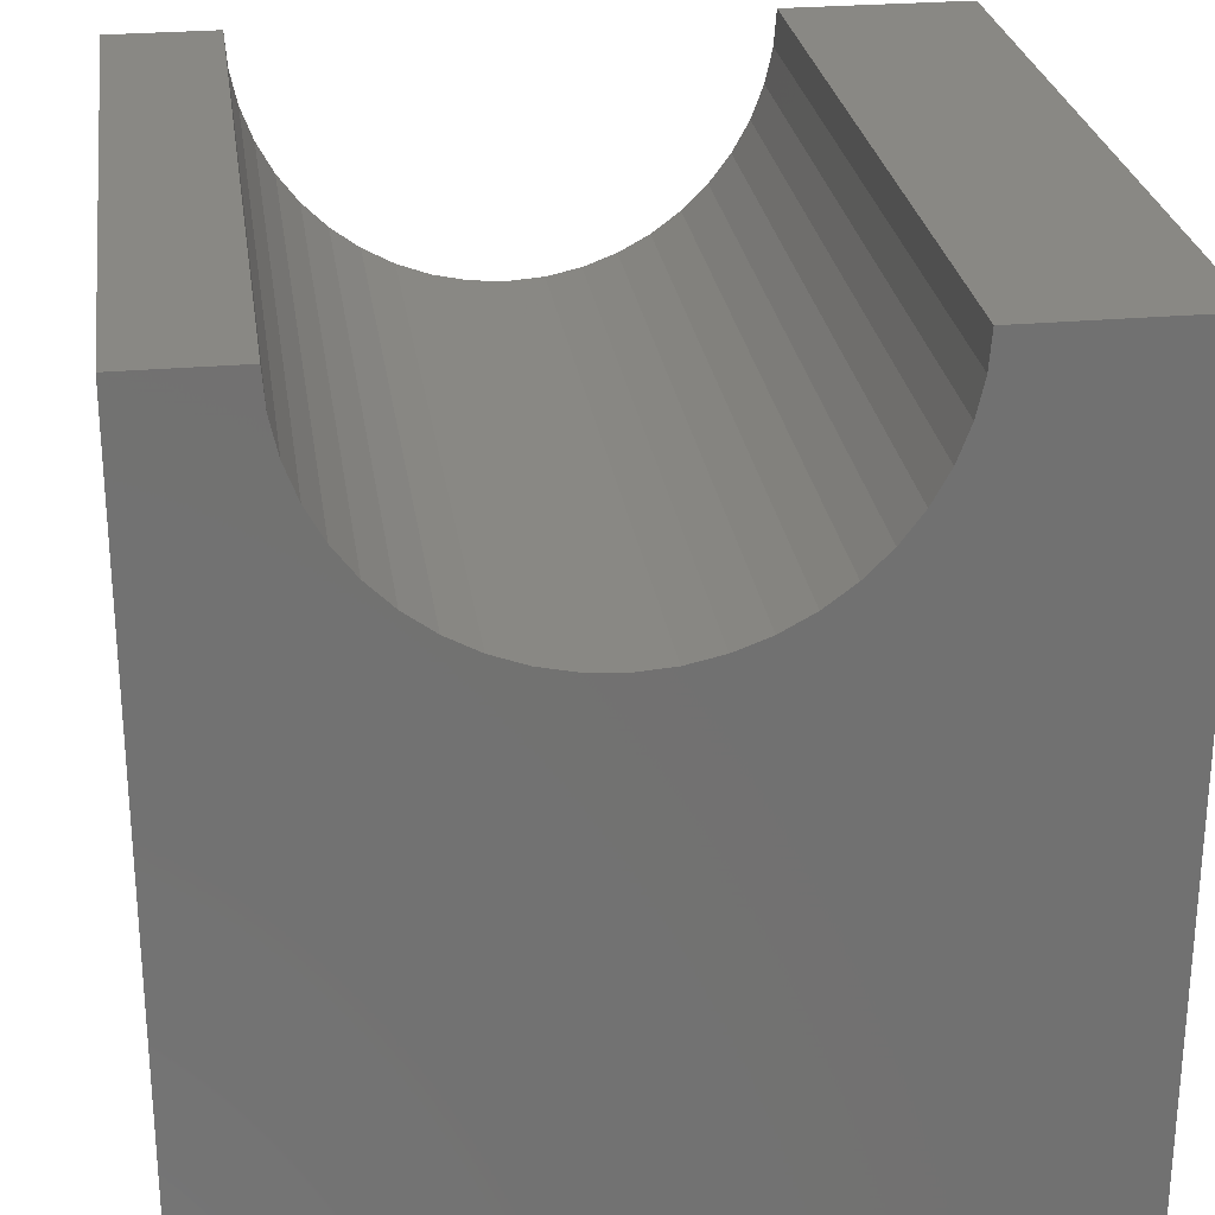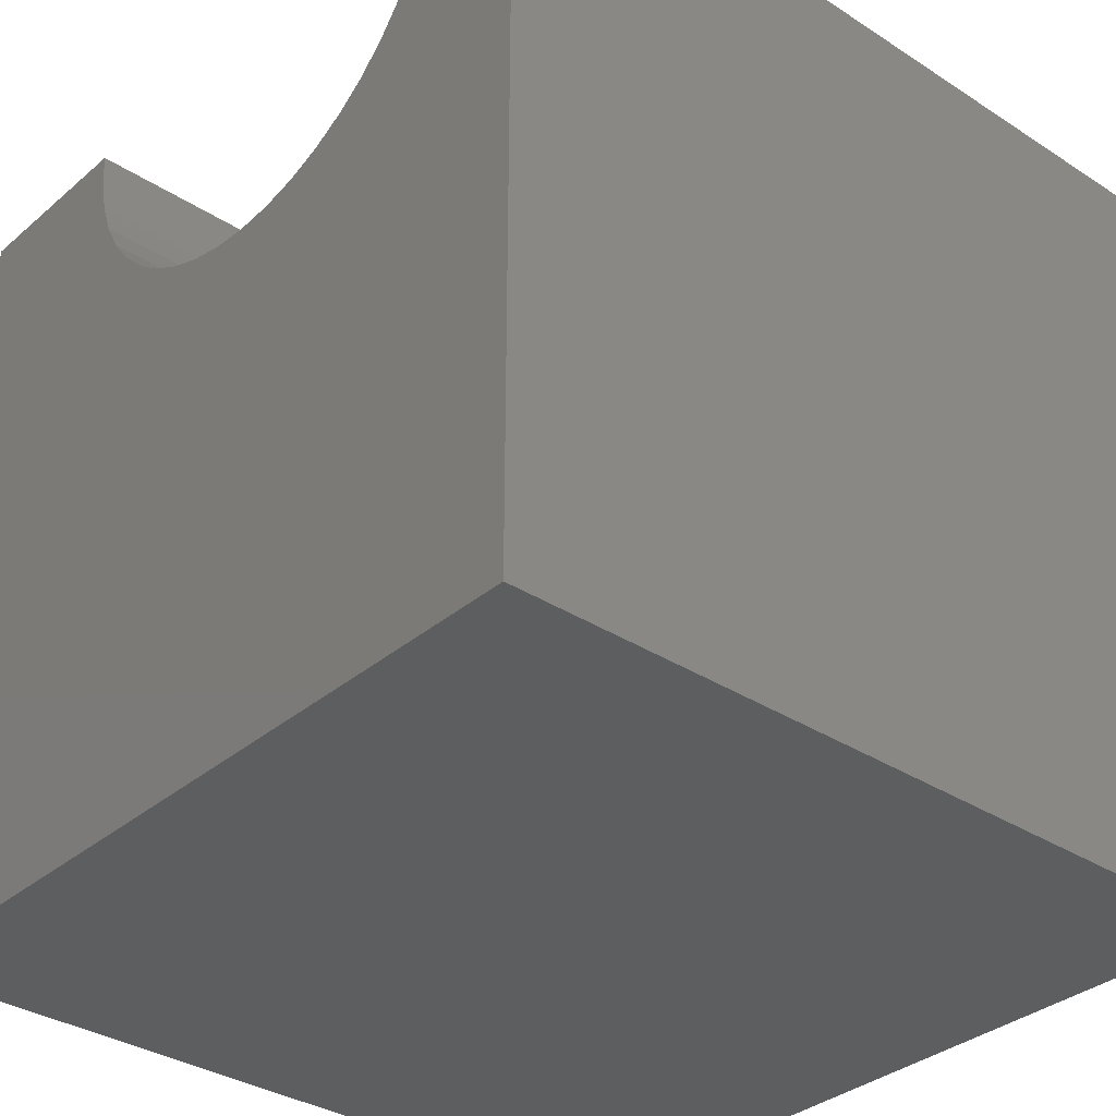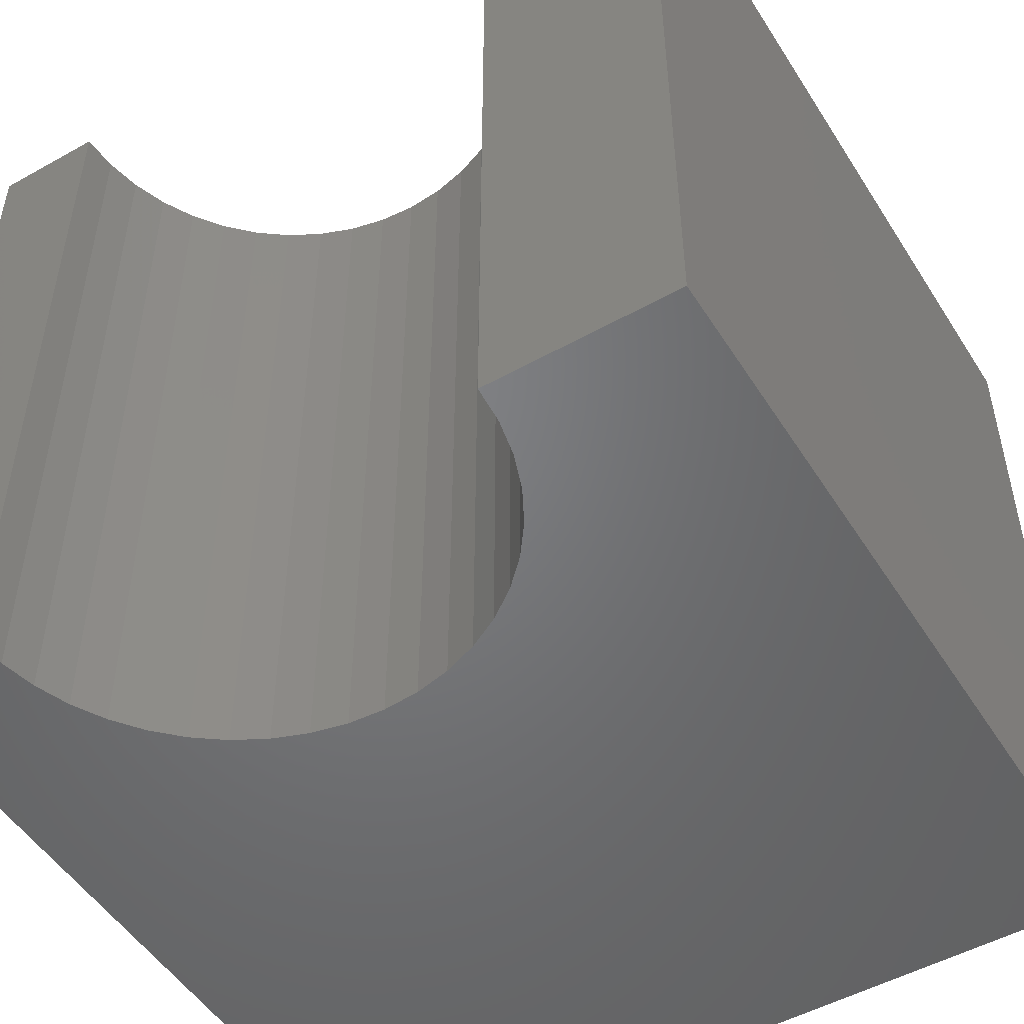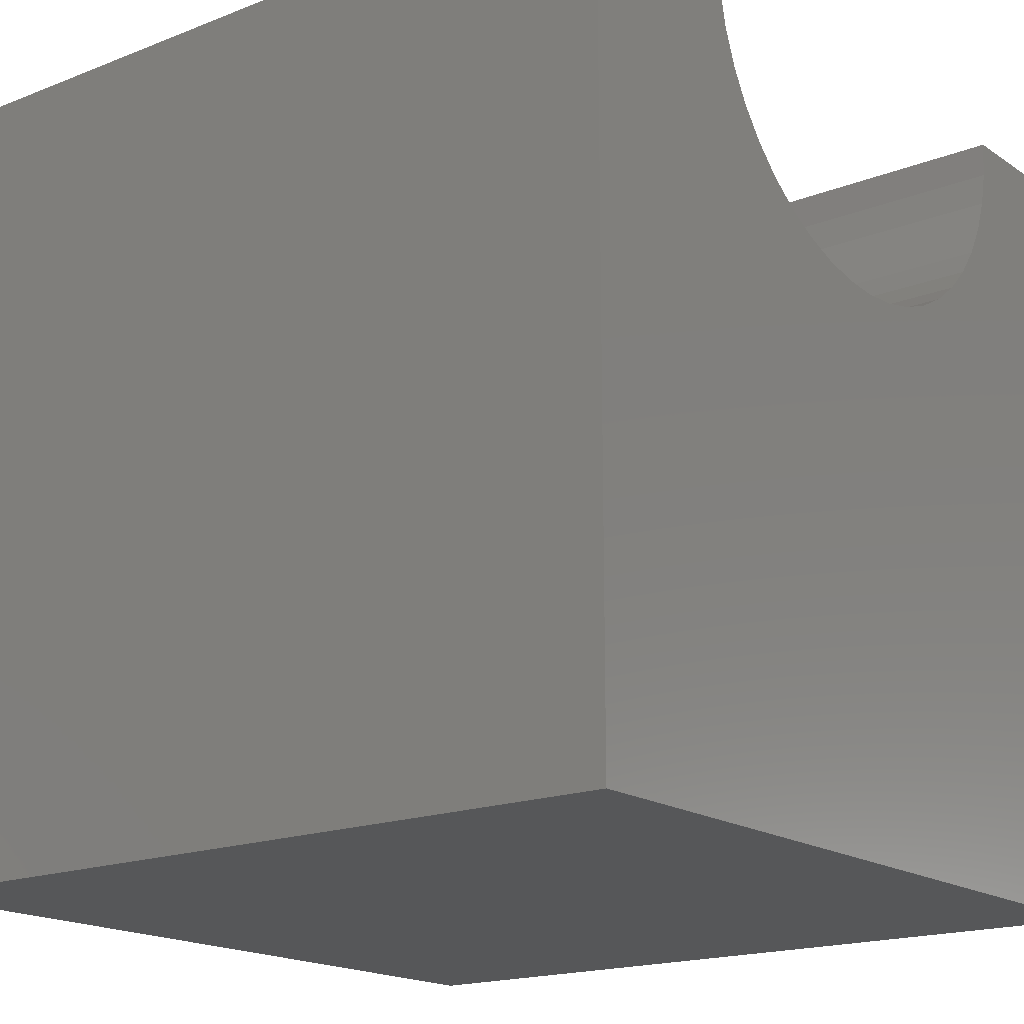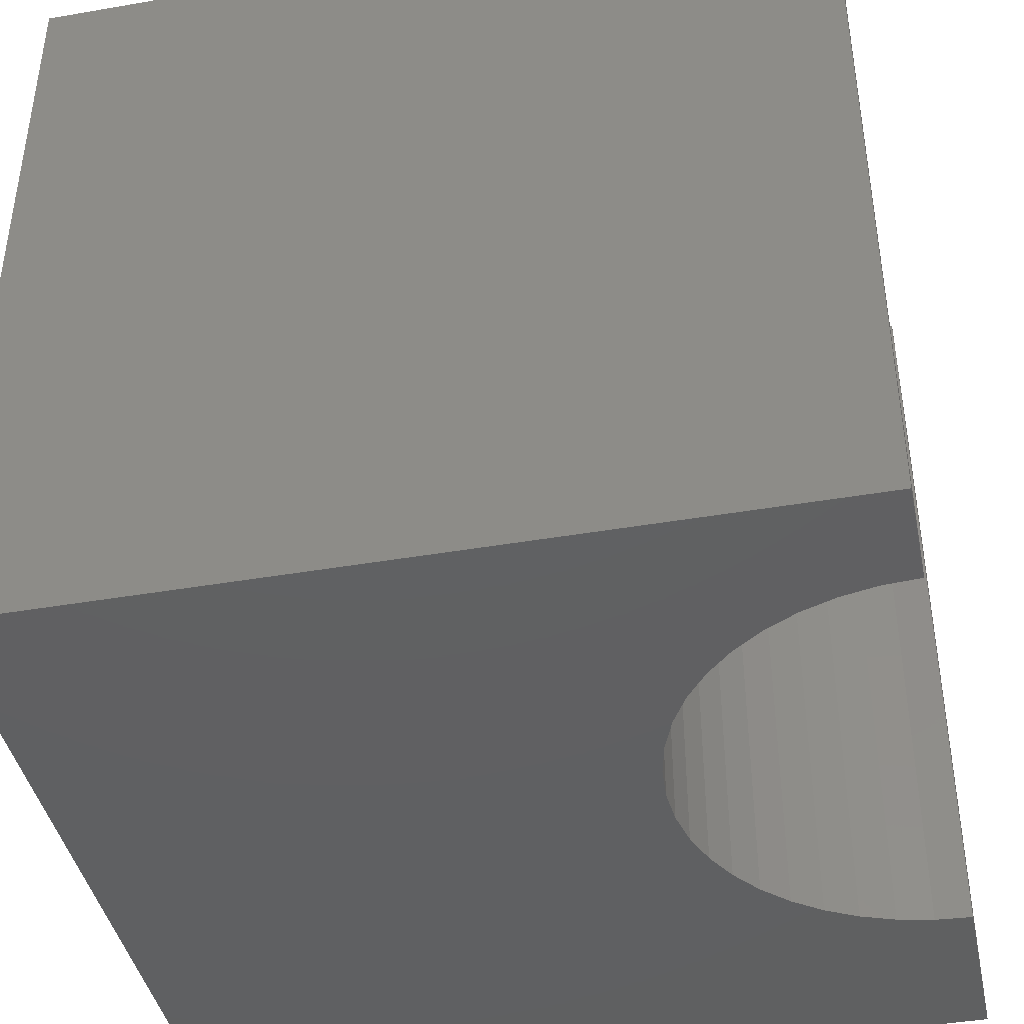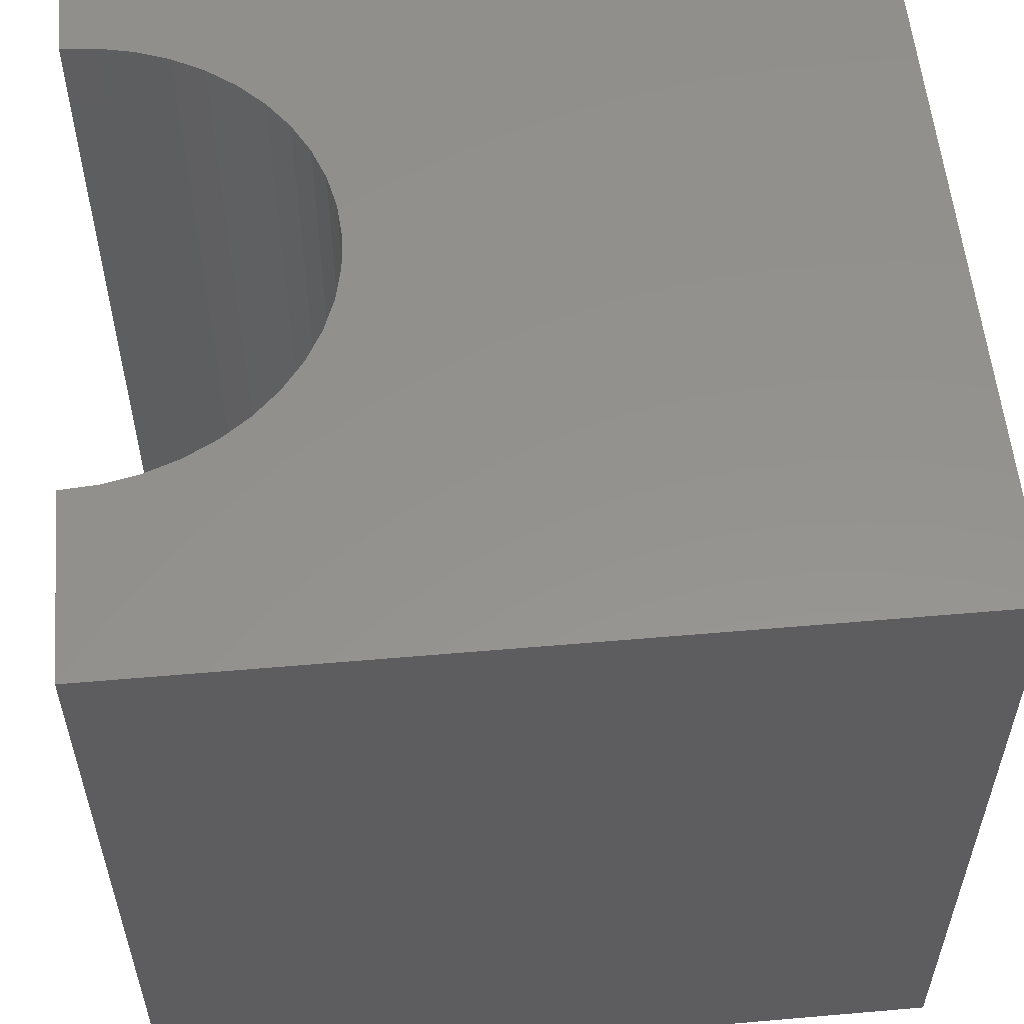
<metadata>
{"format":"stl","ext":"stl","renderer":"f3d","projection":"perspective","resolution":1024,"background":"white","views":[{"elev":26.5,"azim":-8.0,"up":"+Z"},{"elev":-34.0,"azim":-131.2,"up":"+Z"},{"elev":-50.7,"azim":31.4,"up":"+Y"},{"elev":-17.7,"azim":127.7,"up":"+Z"},{"elev":-41.9,"azim":-78.2,"up":"+Y"},{"elev":56.0,"azim":84.8,"up":"+Y"}]}
</metadata>
<code>
# stl→obj: 54 verts, 104 faces
v 1.363 10 10
v 0 10 10
v 1.363 0 10
v 0 0 10
v 0 10 0
v 0 0 0
v 7.659 0 10
v 10 0 10
v 7.659 10 10
v 10 10 10
v 10 10 0
v 10 0 0
v 7.627 10 9.552
v 1.648 10 8.692
v 1.491 10 9.113
v 1.395 10 9.552
v 7.375 10 8.692
v 7.532 10 9.113
v 1.863 10 8.298
v 2.132 10 7.939
v 2.45 10 7.621
v 2.809 10 7.352
v 3.204 10 7.137
v 3.624 10 6.98
v 5.398 10 6.98
v 5.819 10 7.137
v 6.213 10 7.352
v 6.573 10 7.621
v 4.063 10 6.884
v 4.511 10 6.852
v 4.959 10 6.884
v 6.89 10 7.939
v 7.159 10 8.298
v 1.395 0 9.552
v 6.213 0 7.352
v 5.819 0 7.137
v 7.627 0 9.552
v 7.532 0 9.113
v 7.375 0 8.692
v 7.159 0 8.298
v 6.89 0 7.939
v 6.573 0 7.621
v 5.398 0 6.98
v 4.959 0 6.884
v 4.511 0 6.852
v 4.063 0 6.884
v 3.624 0 6.98
v 3.204 0 7.137
v 2.809 0 7.352
v 2.45 0 7.621
v 2.132 0 7.939
v 1.863 0 8.298
v 1.648 0 8.692
v 1.491 0 9.113
f 1 2 3
f 3 2 4
f 2 5 4
f 4 5 6
f 7 8 9
f 9 8 10
f 11 10 12
f 12 10 8
f 5 11 6
f 6 11 12
f 13 9 10
f 14 5 15
f 15 5 2
f 15 2 16
f 16 2 1
f 11 17 10
f 10 17 18
f 10 18 13
f 14 19 5
f 5 19 20
f 5 20 21
f 21 22 5
f 5 22 23
f 5 23 24
f 25 26 11
f 11 26 27
f 11 27 28
f 24 29 5
f 5 29 30
f 5 30 11
f 11 30 31
f 11 31 25
f 28 32 11
f 11 32 33
f 11 33 17
f 34 3 4
f 35 36 12
f 7 37 8
f 8 37 38
f 8 38 12
f 12 38 39
f 12 39 40
f 40 41 12
f 12 41 42
f 12 42 35
f 36 43 12
f 12 43 44
f 12 44 6
f 6 44 45
f 45 46 6
f 6 46 47
f 6 47 48
f 48 49 6
f 6 49 50
f 6 50 51
f 51 52 6
f 6 52 53
f 6 53 4
f 4 53 54
f 4 54 34
f 7 9 13
f 7 13 37
f 37 13 18
f 37 18 38
f 38 18 17
f 38 17 39
f 39 17 33
f 39 33 40
f 40 33 32
f 40 32 41
f 41 32 28
f 41 28 42
f 42 28 27
f 42 27 35
f 35 27 26
f 35 26 36
f 36 26 25
f 36 25 43
f 43 25 31
f 43 31 44
f 44 31 30
f 44 30 45
f 45 30 29
f 45 29 46
f 46 29 24
f 46 24 47
f 47 24 23
f 47 23 48
f 48 23 22
f 48 22 49
f 49 22 21
f 49 21 50
f 50 21 20
f 50 20 51
f 51 20 19
f 51 19 52
f 52 19 14
f 52 14 53
f 53 14 15
f 53 15 54
f 54 15 16
f 54 16 34
f 34 16 1
f 34 1 3

</code>
